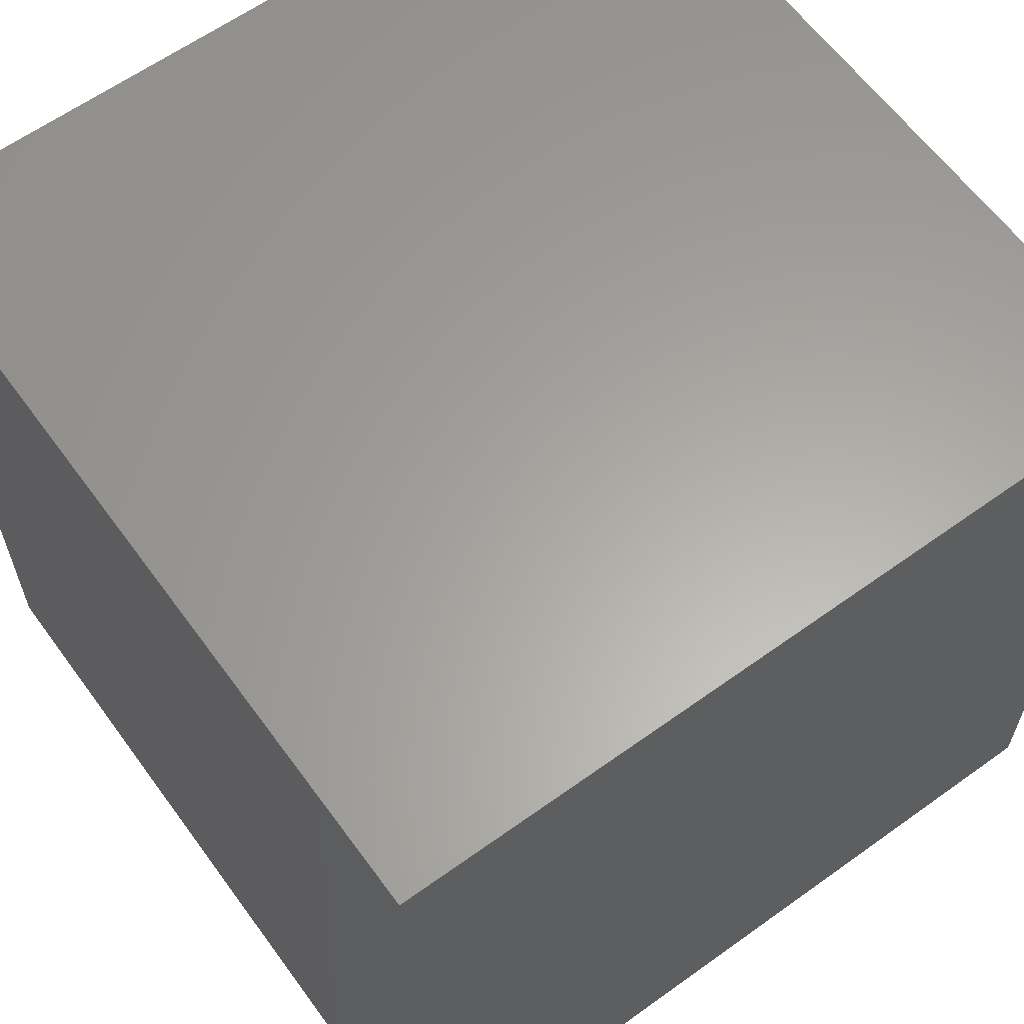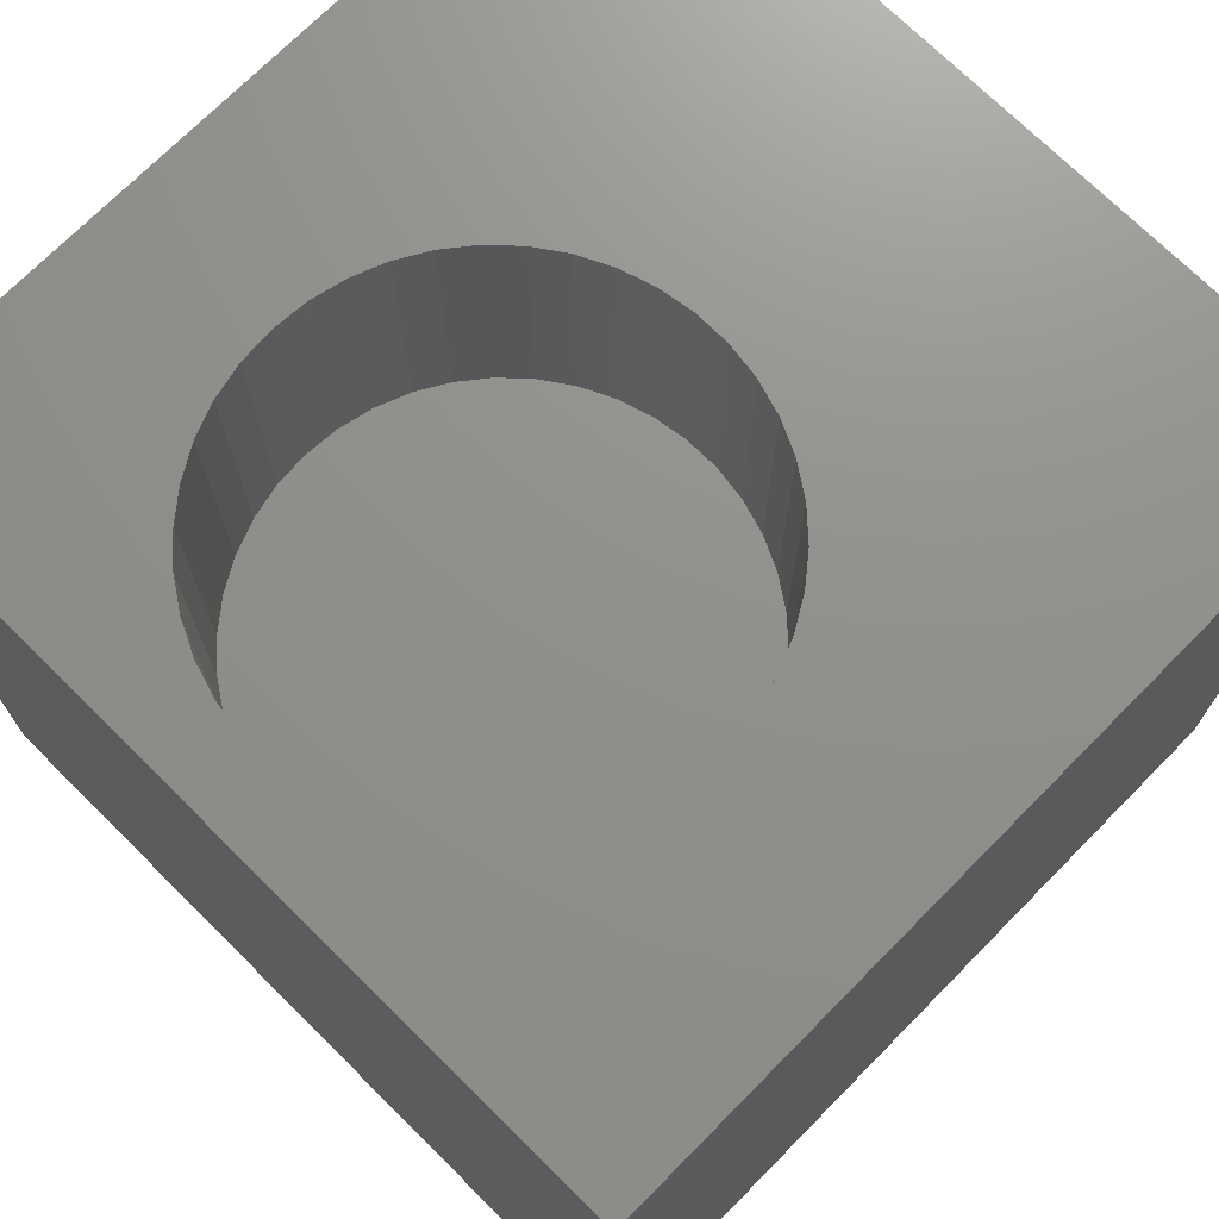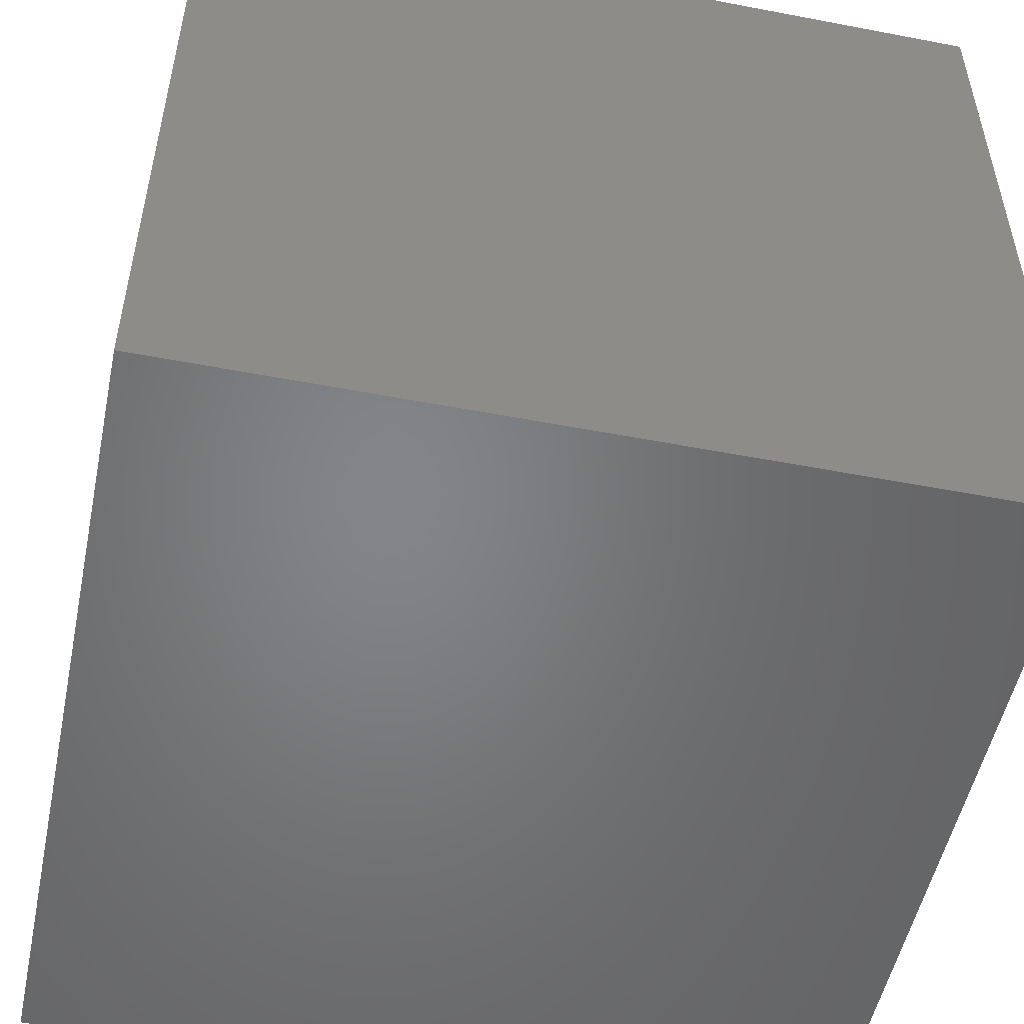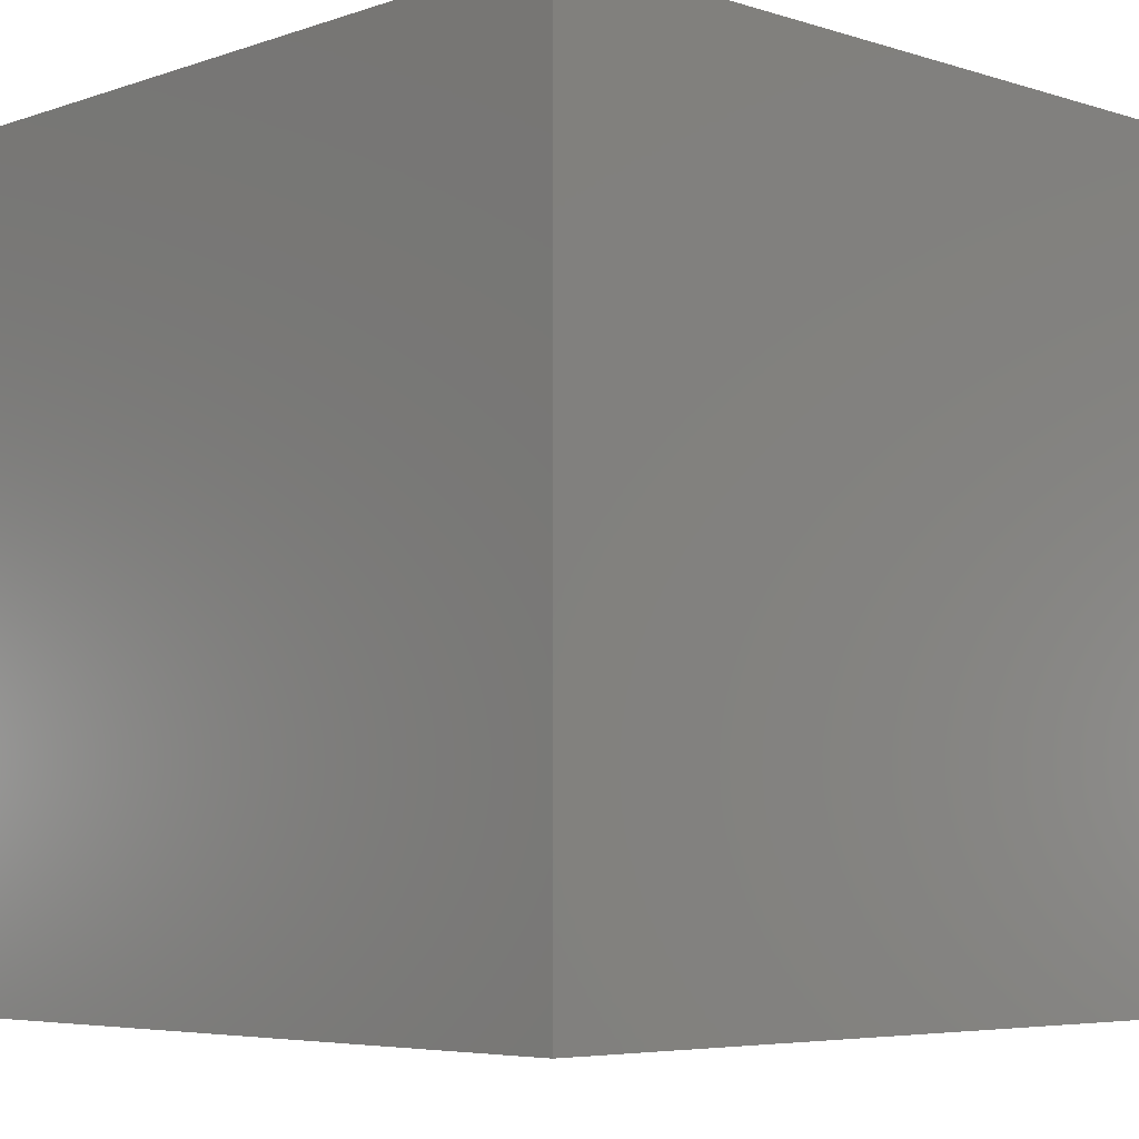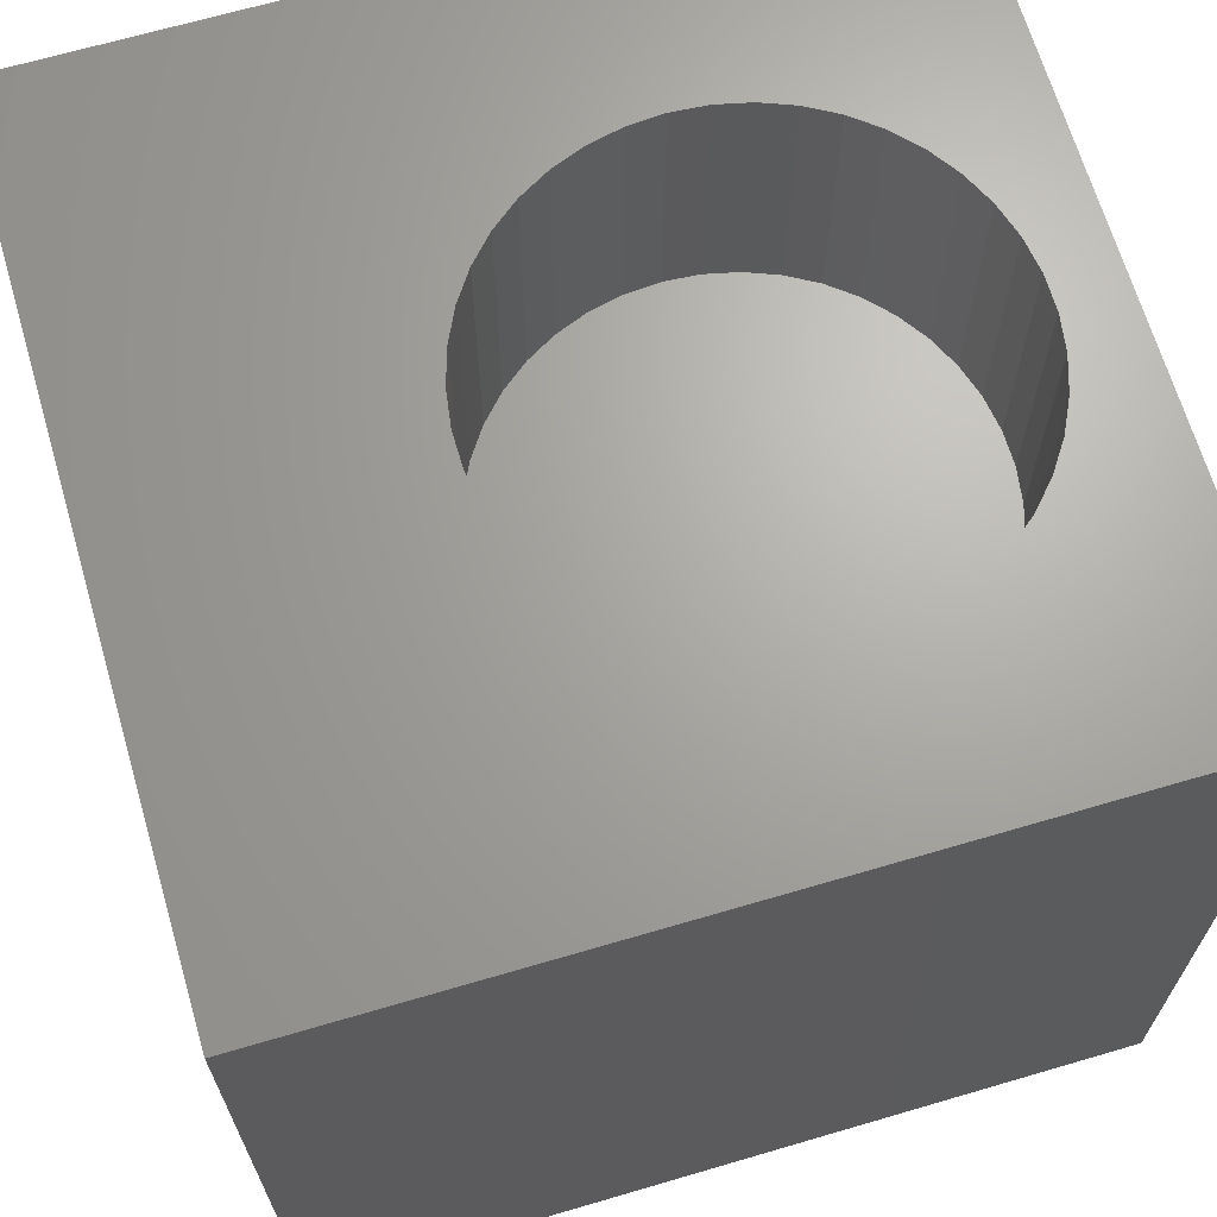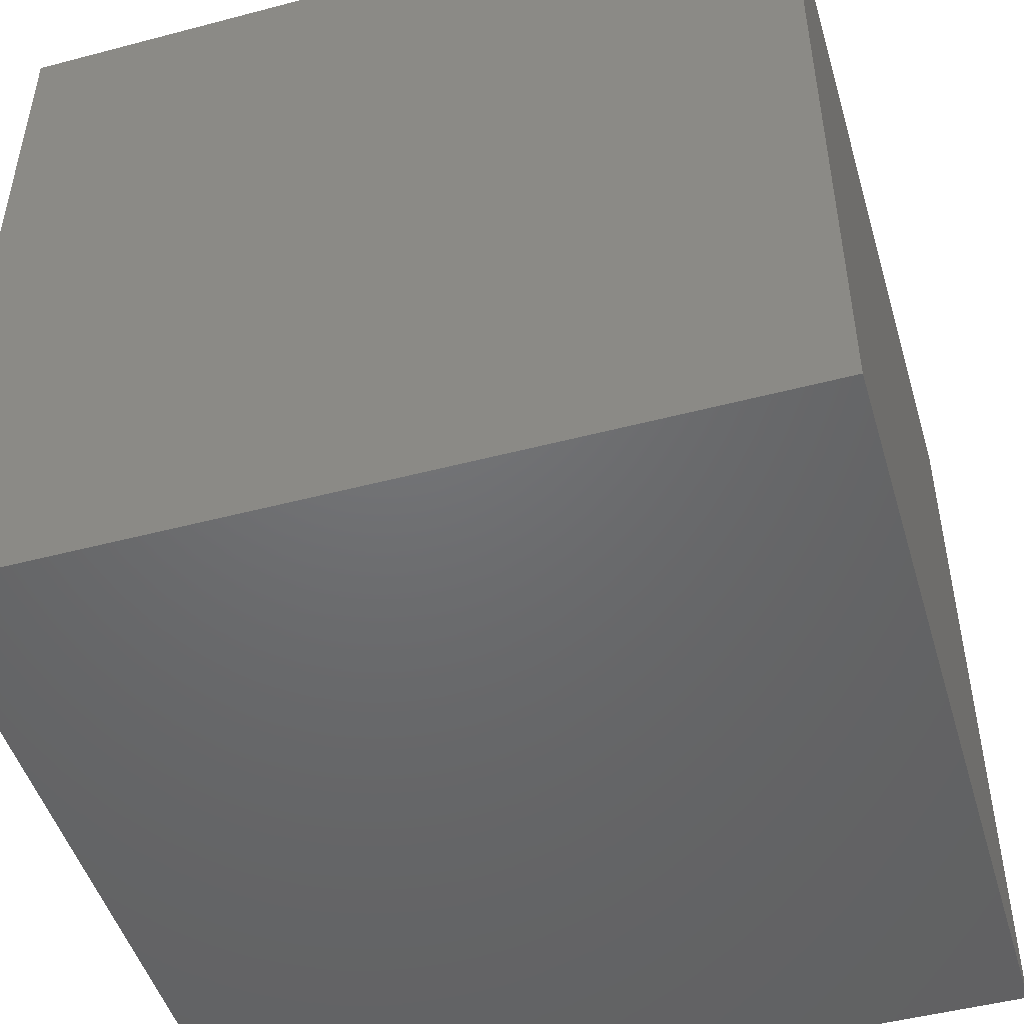
<metadata>
{"format":"stl","ext":"stl","renderer":"f3d","projection":"perspective","resolution":1024,"background":"white","views":[{"elev":62.0,"azim":143.9,"up":"+Y"},{"elev":72.5,"azim":-135.3,"up":"+Z"},{"elev":-52.0,"azim":-101.7,"up":"+Z"},{"elev":-5.5,"azim":-133.8,"up":"+Z"},{"elev":67.1,"azim":73.6,"up":"+Z"},{"elev":-48.5,"azim":-163.6,"up":"+Y"}]}
</metadata>
<code>
# stl→obj: 92 verts, 180 faces
v 0 10 10
v 0 10 0
v 0 0 10
v 0 0 0
v 3.7 8.865 10
v 4.086 9.051 10
v 7.868 7.23 10
v 7.963 6.812 10
v 10 10 10
v 7.995 6.386 10
v 10 0 10
v 7.963 5.959 10
v 7.868 5.542 10
v 7.712 5.143 10
v 7.498 4.773 10
v 7.231 4.438 10
v 4.495 3.594 10
v 4.086 3.72 10
v 3.7 3.906 10
v 3.347 4.147 10
v 5.769 9.177 10
v 6.178 9.051 10
v 6.917 4.147 10
v 6.564 3.906 10
v 6.178 3.72 10
v 3.033 4.438 10
v 2.766 4.773 10
v 2.552 5.143 10
v 2.301 6.812 10
v 2.396 7.23 10
v 2.552 7.628 10
v 2.766 7.999 10
v 3.033 8.333 10
v 3.347 8.624 10
v 4.495 9.177 10
v 4.918 9.241 10
v 5.346 9.241 10
v 6.564 8.865 10
v 6.917 8.624 10
v 7.231 8.333 10
v 7.498 7.999 10
v 7.712 7.628 10
v 5.769 3.594 10
v 5.346 3.53 10
v 4.918 3.53 10
v 2.396 5.542 10
v 2.301 5.959 10
v 2.269 6.386 10
v 10 10 0
v 10 0 0
v 7.963 5.959 6.68
v 7.995 6.386 6.68
v 7.963 6.812 6.68
v 7.868 7.23 6.68
v 7.712 7.628 6.68
v 7.498 7.999 6.68
v 7.231 8.333 6.68
v 6.917 8.624 6.68
v 6.564 8.865 6.68
v 6.178 9.051 6.68
v 5.769 9.177 6.68
v 5.346 9.241 6.68
v 4.918 9.241 6.68
v 4.495 9.177 6.68
v 4.086 9.051 6.68
v 3.7 8.865 6.68
v 3.347 8.624 6.68
v 3.033 8.333 6.68
v 2.766 7.999 6.68
v 2.552 7.628 6.68
v 2.396 7.23 6.68
v 2.301 6.812 6.68
v 2.269 6.386 6.68
v 2.301 5.959 6.68
v 2.396 5.542 6.68
v 2.552 5.143 6.68
v 2.766 4.773 6.68
v 3.033 4.438 6.68
v 3.347 4.147 6.68
v 3.7 3.906 6.68
v 4.086 3.72 6.68
v 4.495 3.594 6.68
v 4.918 3.53 6.68
v 5.346 3.53 6.68
v 5.769 3.594 6.68
v 6.178 3.72 6.68
v 6.564 3.906 6.68
v 6.917 4.147 6.68
v 7.231 4.438 6.68
v 7.498 4.773 6.68
v 7.712 5.143 6.68
v 7.868 5.542 6.68
f 1 2 3
f 3 2 4
f 5 6 1
f 7 8 9
f 9 8 10
f 9 10 11
f 11 10 12
f 11 12 13
f 13 14 11
f 11 14 15
f 11 15 16
f 17 18 3
f 3 18 19
f 3 19 20
f 9 21 22
f 16 23 11
f 11 23 24
f 11 24 25
f 20 26 3
f 3 26 27
f 3 27 28
f 29 30 1
f 1 30 31
f 1 31 32
f 32 33 1
f 1 33 34
f 1 34 5
f 6 35 1
f 1 35 36
f 1 36 9
f 9 36 37
f 9 37 21
f 22 38 9
f 9 38 39
f 9 39 40
f 40 41 9
f 9 41 42
f 9 42 7
f 25 43 11
f 11 43 44
f 11 44 3
f 3 44 45
f 3 45 17
f 28 46 3
f 3 46 47
f 3 47 1
f 1 47 48
f 1 48 29
f 49 9 50
f 50 9 11
f 2 49 4
f 4 49 50
f 9 49 1
f 1 49 2
f 50 11 4
f 4 11 3
f 51 10 52
f 52 10 8
f 52 8 53
f 53 8 7
f 53 7 54
f 54 7 42
f 54 42 55
f 55 42 41
f 55 41 56
f 56 41 40
f 56 40 57
f 57 40 39
f 57 39 58
f 58 39 38
f 58 38 59
f 59 38 22
f 59 22 60
f 60 22 21
f 60 21 61
f 61 21 37
f 61 37 62
f 62 37 36
f 62 36 63
f 63 36 35
f 63 35 64
f 64 35 6
f 64 6 65
f 65 6 5
f 65 5 66
f 66 5 34
f 66 34 67
f 67 34 33
f 67 33 68
f 68 33 32
f 68 32 69
f 69 32 31
f 69 31 70
f 70 31 30
f 70 30 71
f 71 30 29
f 71 29 72
f 72 29 48
f 72 48 73
f 73 48 47
f 73 47 74
f 74 47 46
f 74 46 75
f 75 46 28
f 75 28 76
f 76 28 27
f 76 27 77
f 77 27 26
f 77 26 78
f 78 26 20
f 78 20 79
f 79 20 19
f 79 19 80
f 80 19 18
f 80 18 81
f 81 18 17
f 81 17 82
f 82 17 45
f 82 45 83
f 83 45 44
f 83 44 84
f 84 44 43
f 84 43 85
f 85 43 25
f 85 25 86
f 86 25 24
f 86 24 87
f 87 24 23
f 87 23 88
f 88 23 16
f 88 16 89
f 89 16 15
f 89 15 90
f 90 15 14
f 90 14 91
f 91 14 13
f 91 13 92
f 92 13 12
f 92 12 51
f 51 12 10
f 65 66 60
f 73 74 87
f 88 89 71
f 89 90 71
f 71 90 91
f 71 91 92
f 53 54 71
f 71 54 55
f 55 56 71
f 71 56 57
f 71 57 58
f 60 61 62
f 66 67 60
f 60 67 68
f 60 68 69
f 88 71 87
f 87 71 72
f 87 72 73
f 80 81 79
f 79 81 82
f 82 83 79
f 79 83 84
f 79 84 85
f 77 78 87
f 87 78 79
f 87 79 86
f 86 79 85
f 62 63 60
f 60 63 64
f 60 64 65
f 58 59 71
f 71 59 60
f 71 60 70
f 70 60 69
f 74 75 87
f 87 75 76
f 87 76 77
f 92 51 71
f 71 51 52
f 71 52 53

</code>
